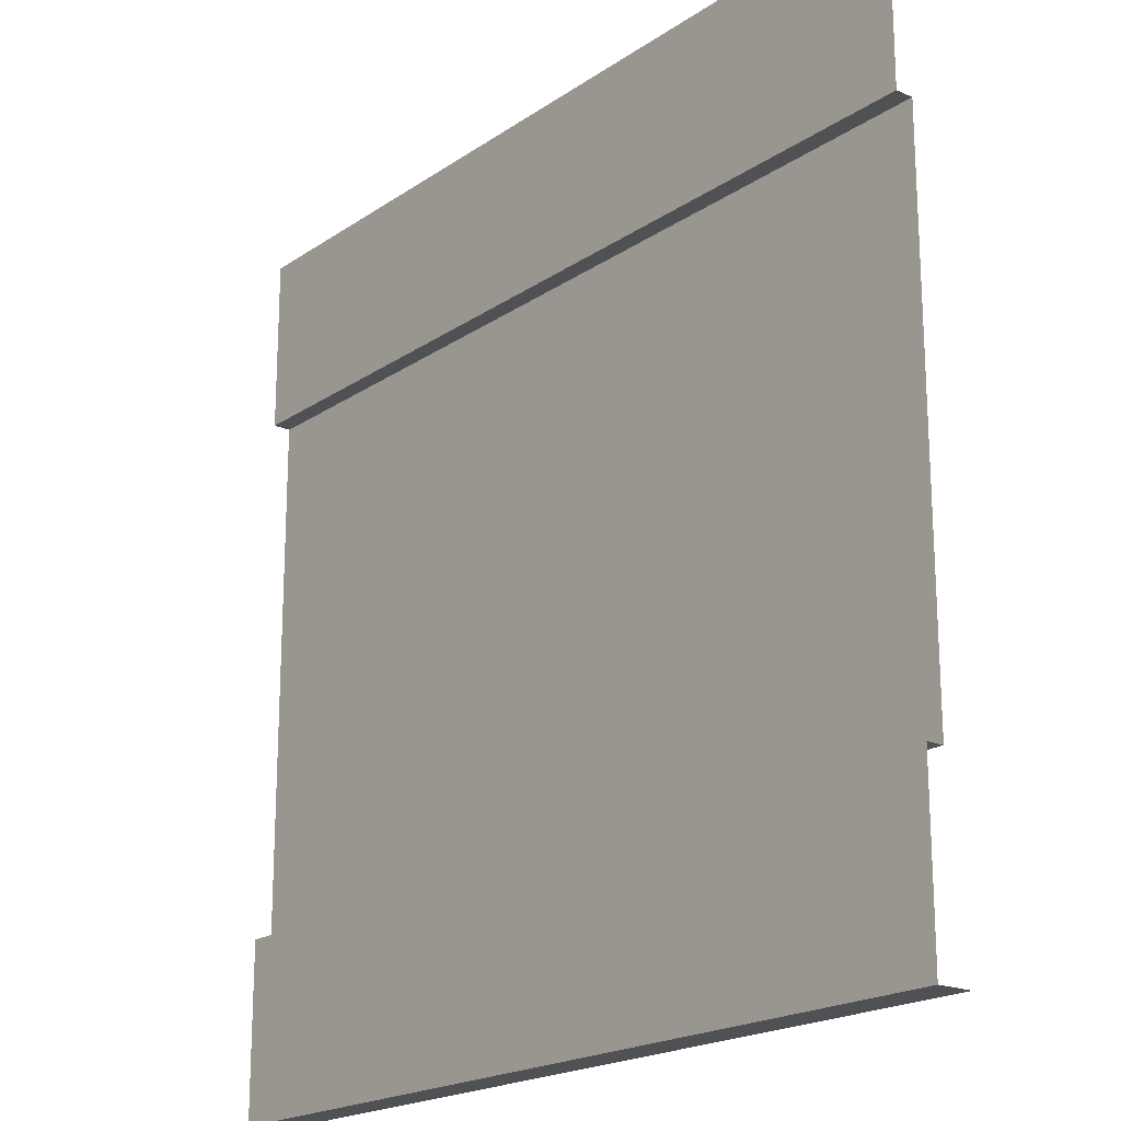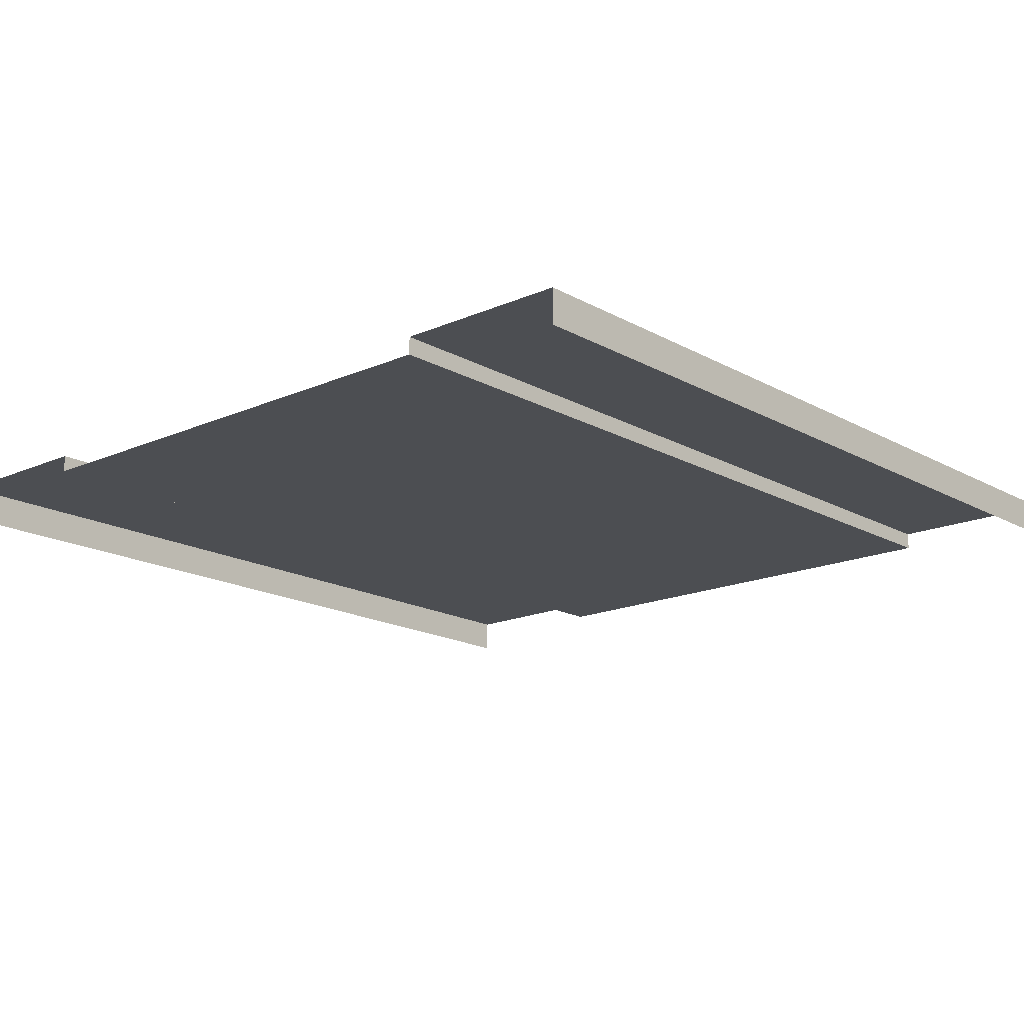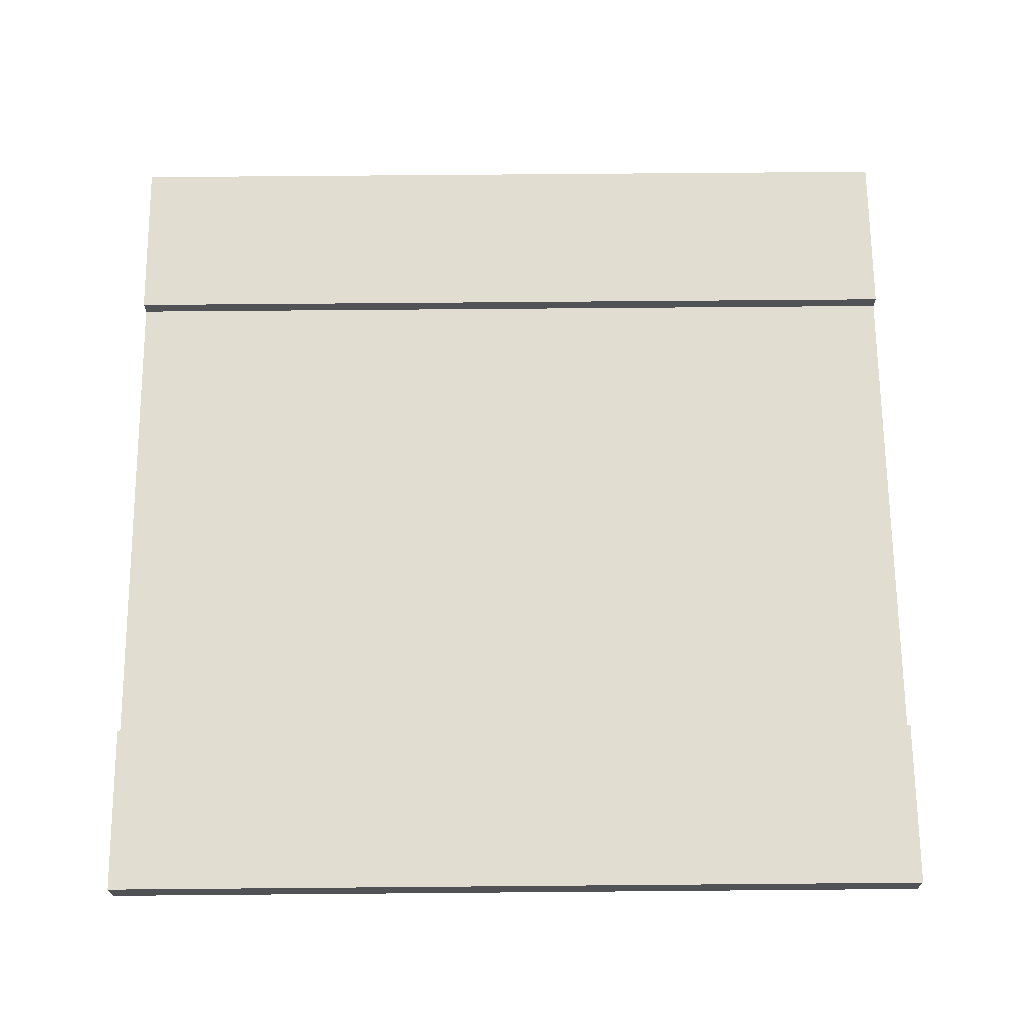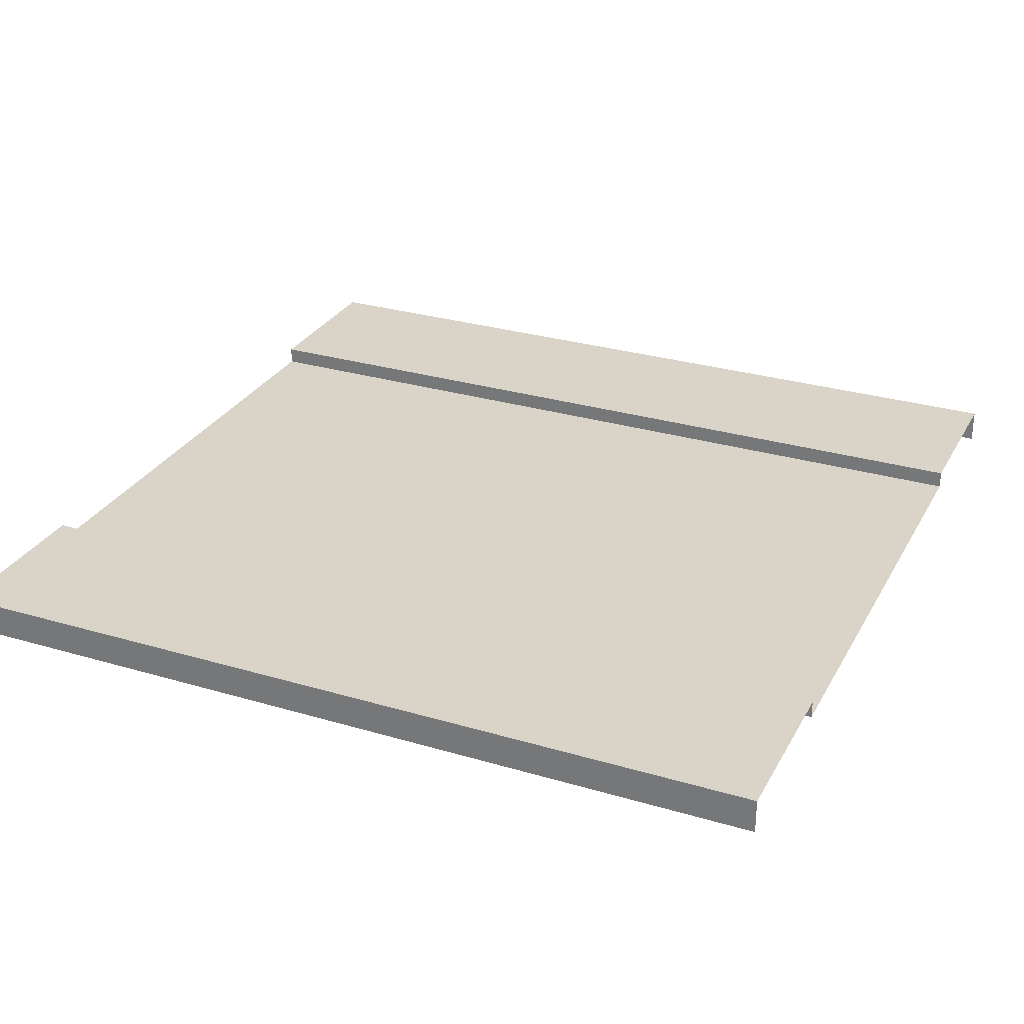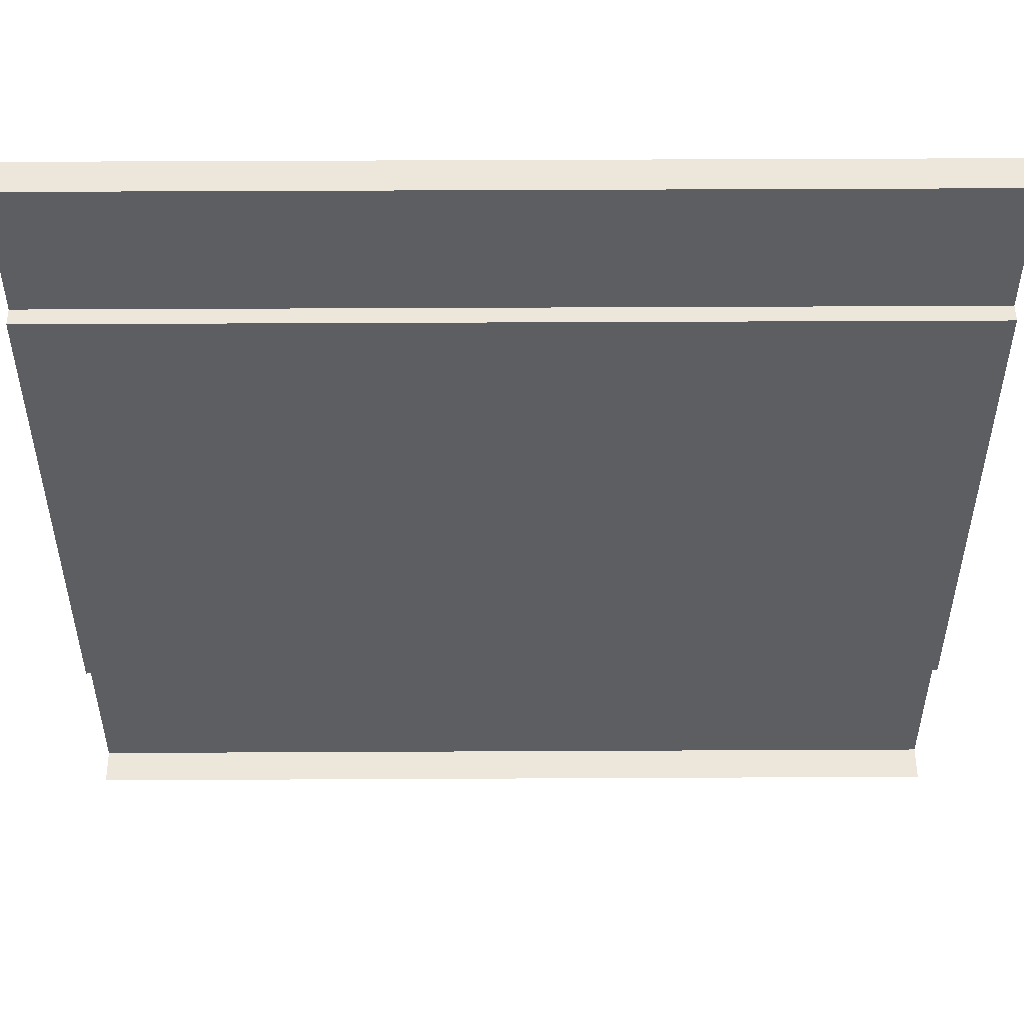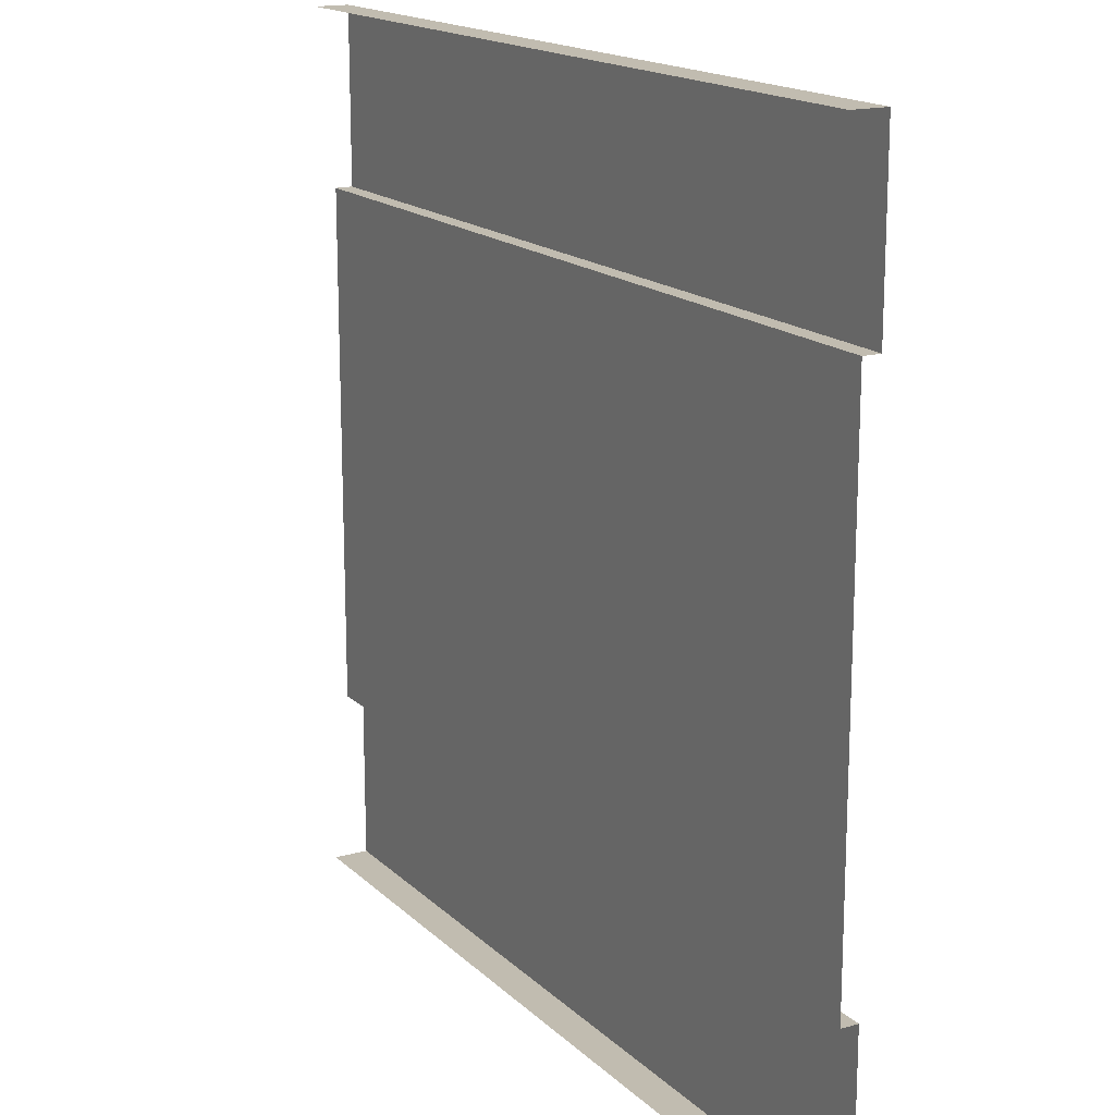
<metadata>
{"format":"obj","ext":"obj","renderer":"f3d","projection":"perspective","resolution":1024,"background":"white","views":[{"elev":-19.7,"azim":-128.9,"up":"+Z"},{"elev":-16.9,"azim":-48.3,"up":"+Y"},{"elev":68.7,"azim":-0.5,"up":"+Y"},{"elev":28.8,"azim":-156.1,"up":"+Y"},{"elev":51.3,"azim":-0.3,"up":"+Z"},{"elev":16.6,"azim":60.4,"up":"+Z"}]}
</metadata>
<code>
o Plane
v -2.5 0 -2.5
v -2.5 0 2.5
v -2.5 0.1 -1.5
v -2.5 0.1 1.5
v -2.5 0.2 -2.5
v -2.5 0.2 1.5
v -2.5 0.2 2.5
v -2.5 0.2 -1.5
v 2.5 0 -2.5
v 2.5 0 2.5
v 2.5 0.1 -1.5
v 2.5 0.1 1.5
v 2.5 0.2 -2.5
v 2.5 0.2 2.5
v 2.5 0.2 -1.5
v 2.5 0.2 1.5
f 9 5 13
f 16 7 14
f 2 14 7
f 8 13 5
f 11 3 4
f 2 10 14
f 16 4 6
f 9 1 5
f 3 15 8
f 16 6 7
f 8 15 13
f 16 12 4
f 3 11 15
f 11 4 12

</code>
